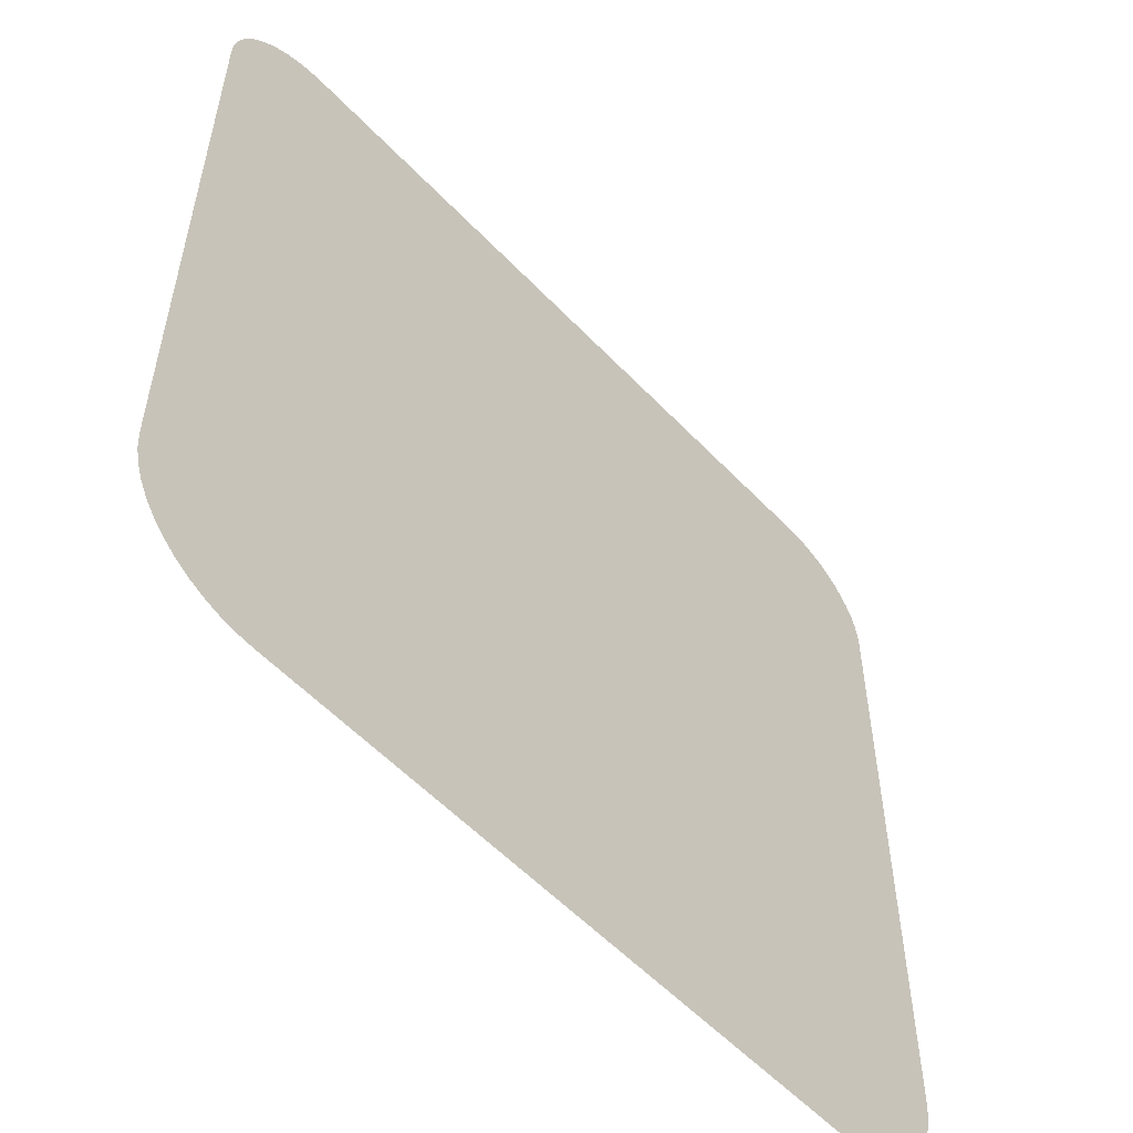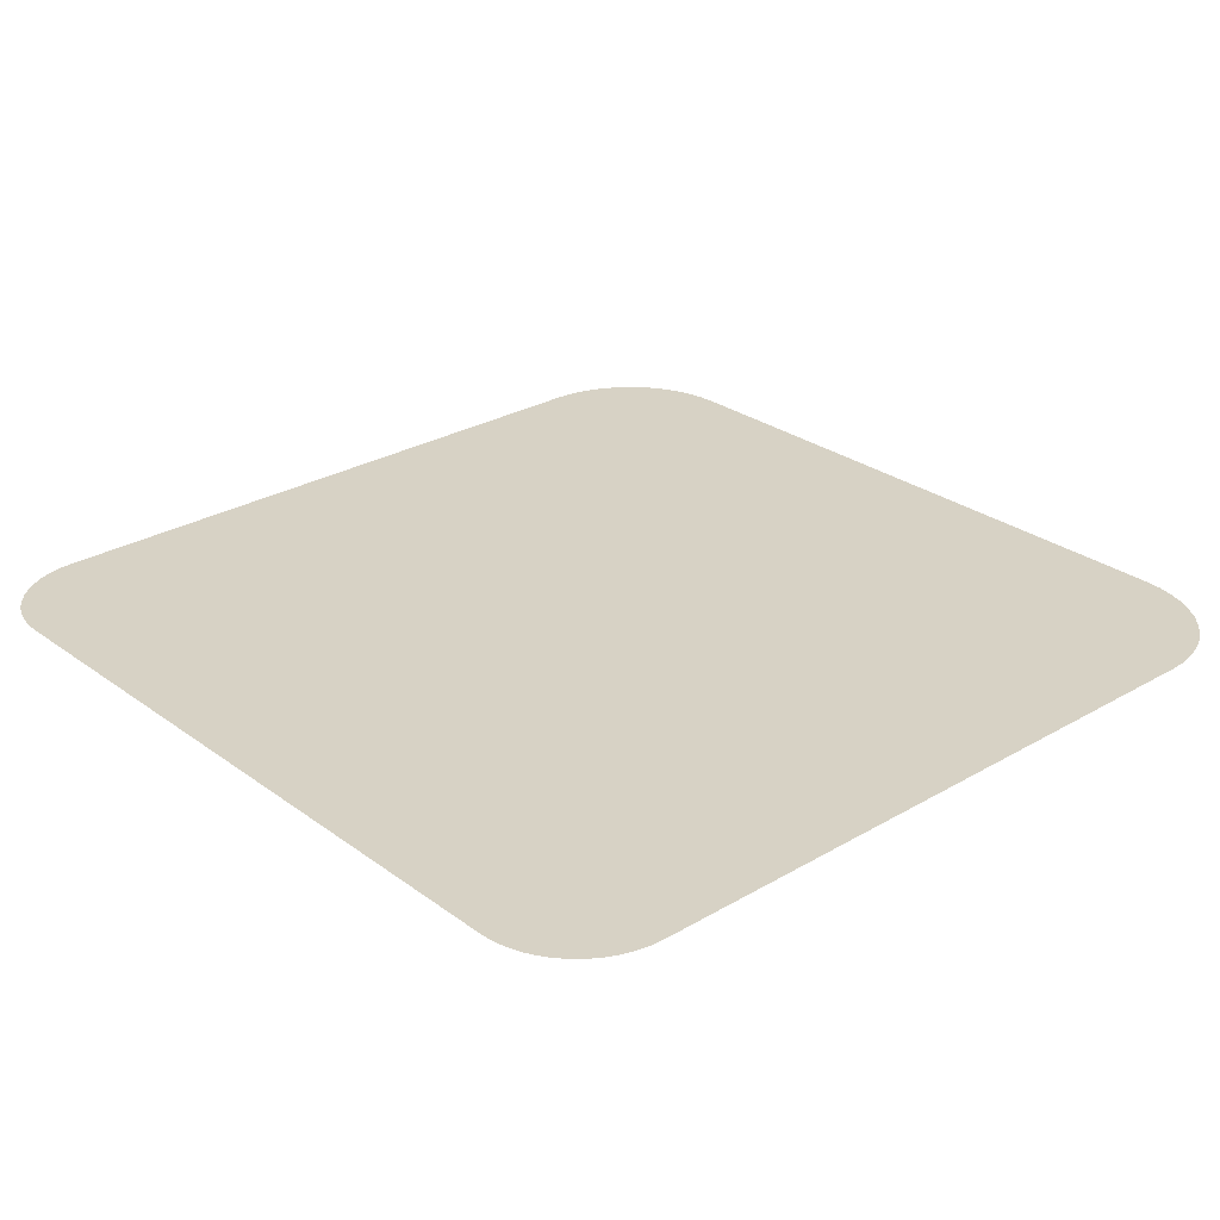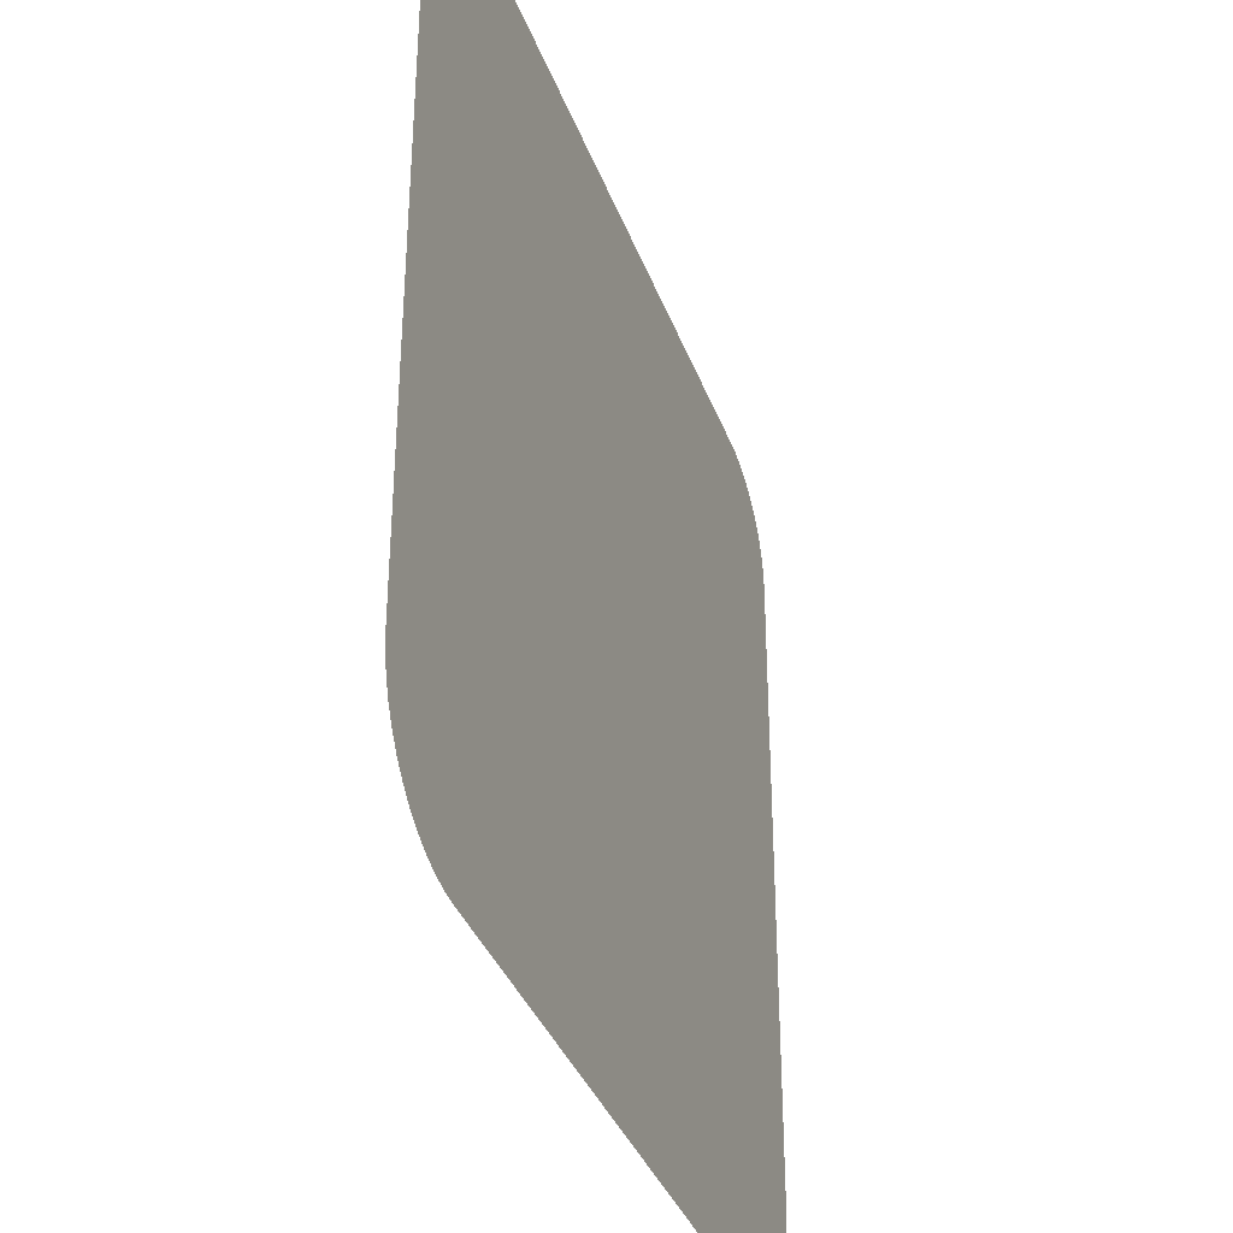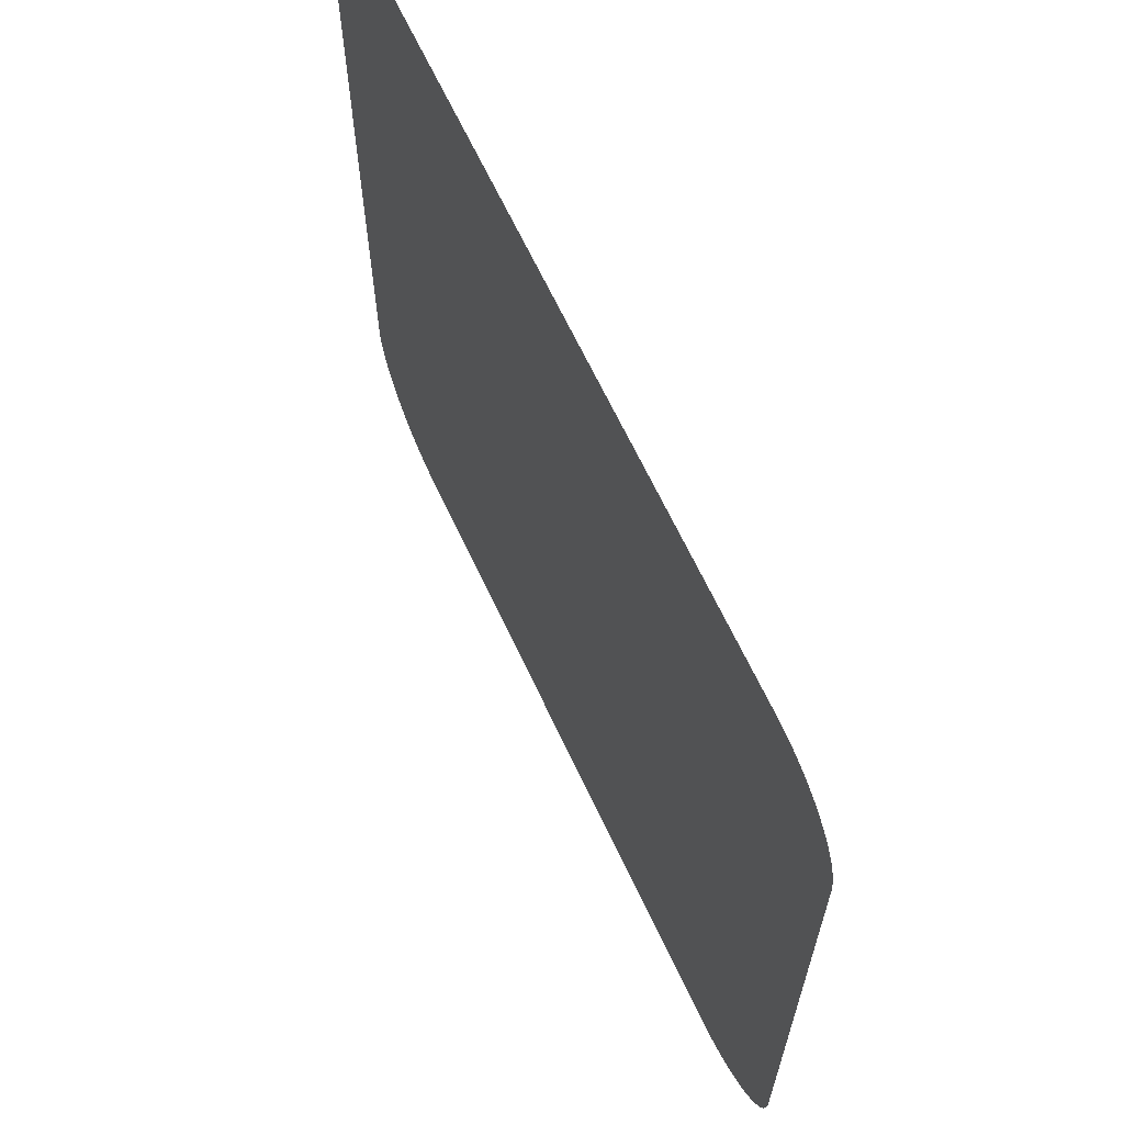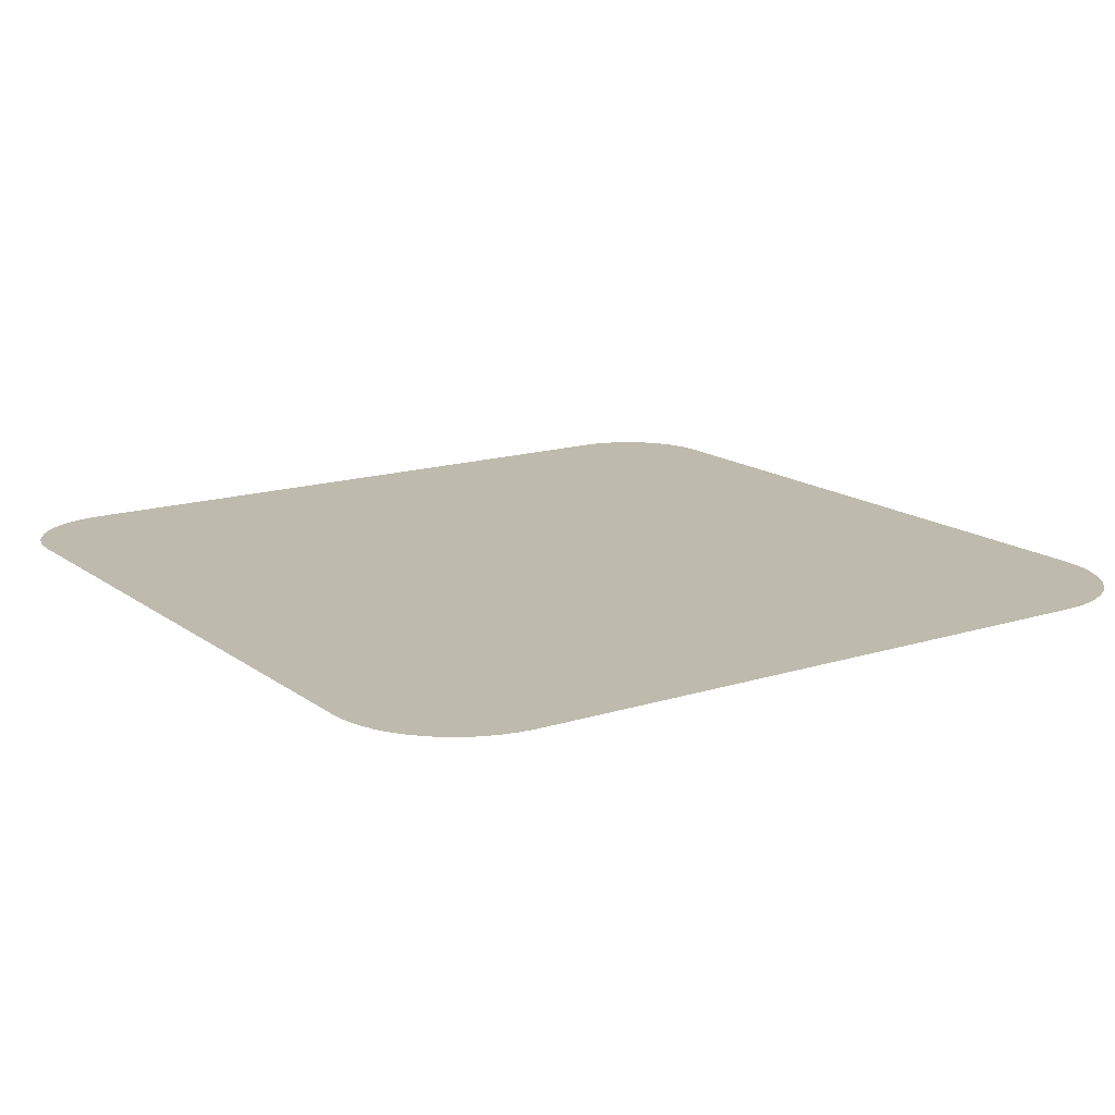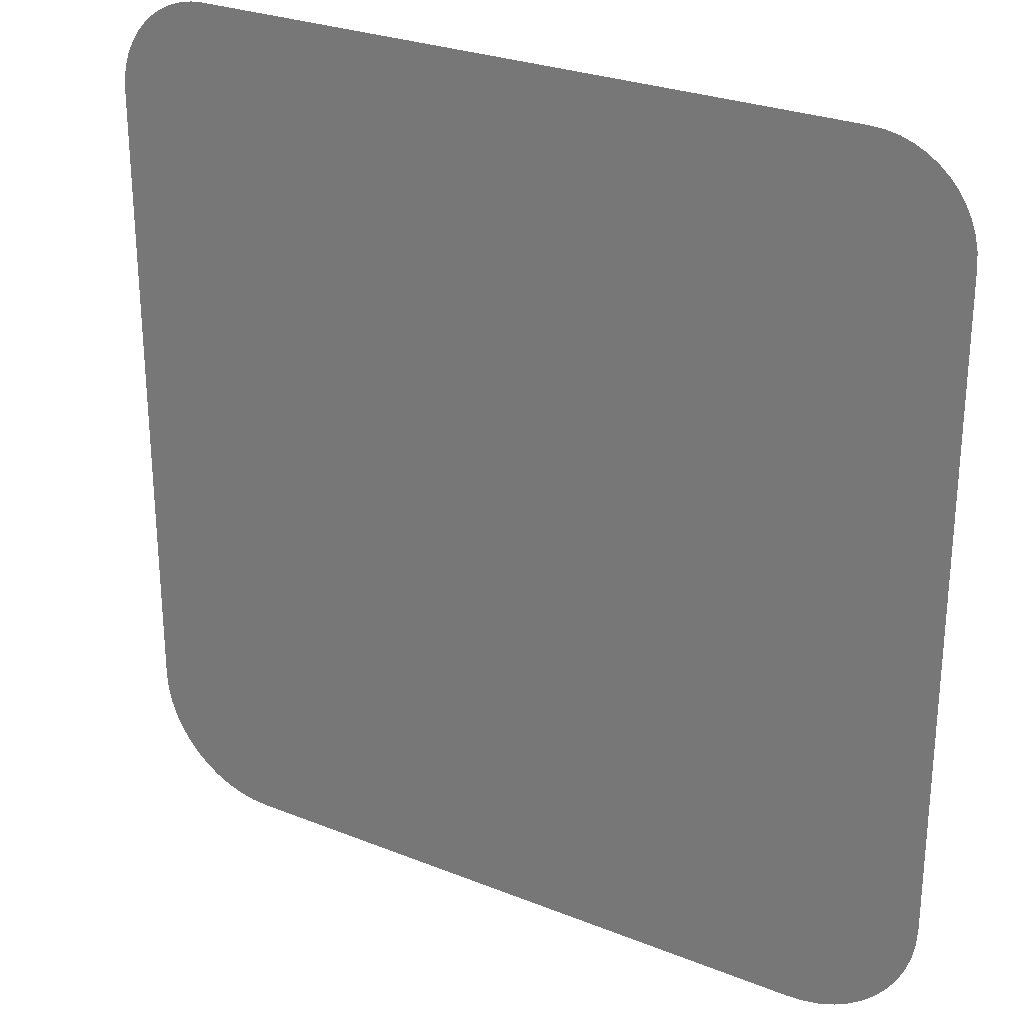
<metadata>
{"format":"obj","ext":"obj","renderer":"f3d","projection":"perspective","resolution":1024,"background":"white","views":[{"elev":-55.9,"azim":-47.4,"up":"+Y"},{"elev":27.6,"azim":-131.9,"up":"+Z"},{"elev":-36.2,"azim":108.8,"up":"+Y"},{"elev":66.1,"azim":-115.1,"up":"+Y"},{"elev":15.4,"azim":-33.8,"up":"+Z"},{"elev":27.0,"azim":31.9,"up":"+Y"}]}
</metadata>
<code>
o wall
v 0.0394 0.01411 0
v 0.007761 0.01411 0
v 0.007803 0.01349 0
v 0.03936 0.01349 0
v 0.03924 0.01289 0
v 0.007926 0.01289 0
v 0.03904 0.01232 0
v 0.008122 0.01232 0
v 0.008388 0.01179 0
v 0.03878 0.01179 0
v 0.008718 0.01131 0
v 0.03845 0.01131 0
v 0.009105 0.01087 0
v 0.03807 0.01087 0
v 0.009545 0.01048 0
v 0.03763 0.01048 0
v 0.01003 0.01016 0
v 0.03714 0.01016 0
v 0.01056 0.009894 0
v 0.03661 0.009894 0
v 0.01112 0.0097 0
v 0.03605 0.0097 0
v 0.03545 0.009579 0
v 0.01172 0.009579 0
v 0.03483 0.009537 0
v 0.01233 0.009537 0
v 0.01091 0.04113 0
v 0.0114 0.04117 0
v 0.03576 0.04117 0
v 0.03625 0.04113 0
v 0.01044 0.04104 0
v 0.03672 0.04104 0
v 0.009988 0.04088 0
v 0.03717 0.04088 0
v 0.009568 0.04067 0
v 0.03759 0.04067 0
v 0.00918 0.04041 0
v 0.03798 0.04041 0
v 0.00883 0.0401 0
v 0.03833 0.0401 0
v 0.008522 0.03975 0
v 0.03864 0.03975 0
v 0.00826 0.03936 0
v 0.0389 0.03936 0
v 0.008048 0.03894 0
v 0.03911 0.03894 0
v 0.007892 0.03849 0
v 0.03927 0.03849 0
v 0.007795 0.03802 0
v 0.03937 0.03802 0
v 0.007761 0.03753 0
v 0.0394 0.03753 0
f 3 6 8 9 11 13 15 17 19 21 24 26 25 23 22 20 18 16 14 12 10 7 5 4 1 52 50 48 46 44 42 40 38 36 34 32 30 29 28 27 31 33 35 37 39 41 43 45 47 49 51 2

</code>
